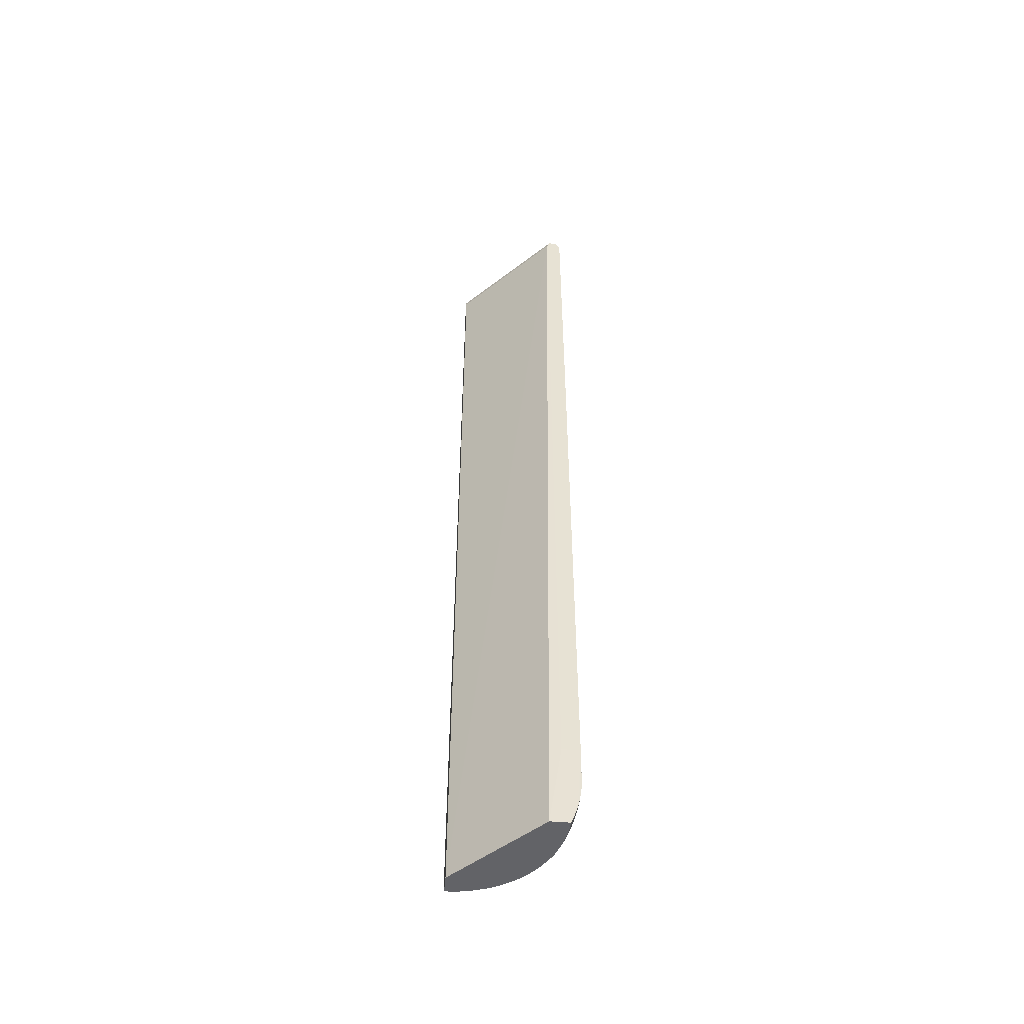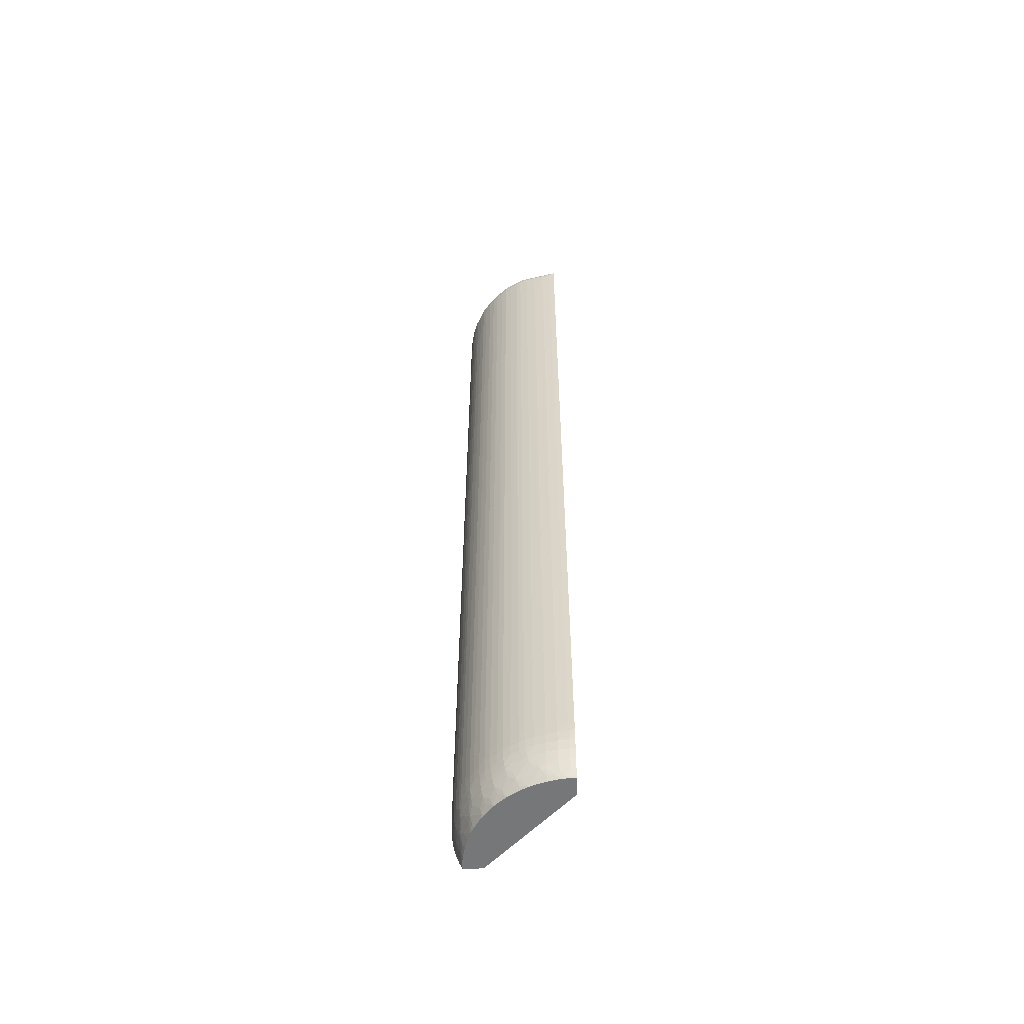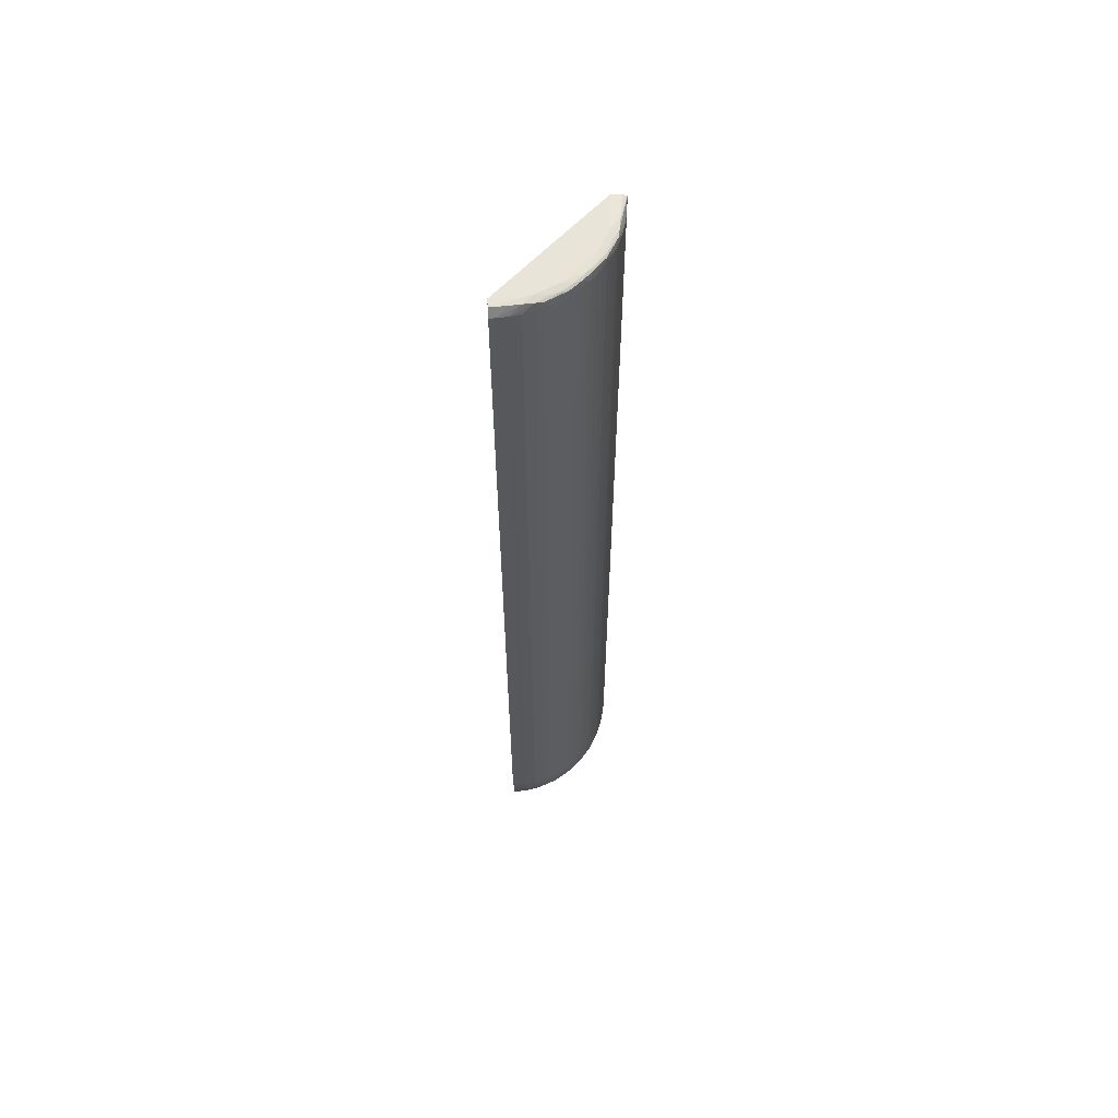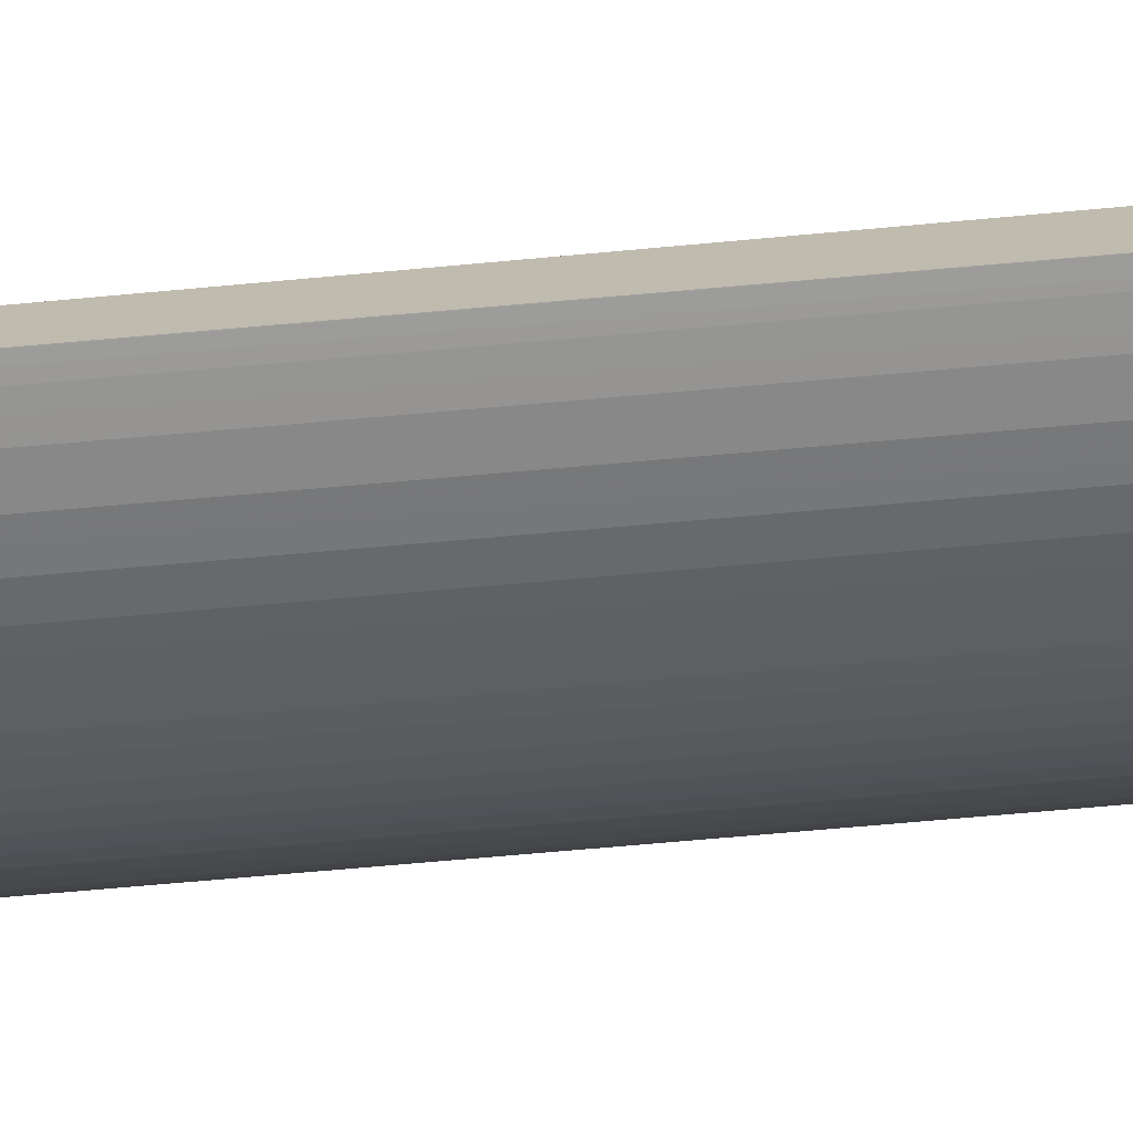
<metadata>
{"format":"obj","ext":"obj","renderer":"f3d","projection":"perspective","resolution":1024,"background":"white","views":[{"elev":-51.0,"azim":-5.3,"up":"+Y"},{"elev":-57.1,"azim":-177.8,"up":"+Y"},{"elev":60.5,"azim":87.6,"up":"+Y"},{"elev":-72.9,"azim":-85.0,"up":"+Z"}]}
</metadata>
<code>
v 0.01001 0.01166 -0.01439
v 0.01654 0.01166 -0.01098
v 0.015 0.01166 -0.003755
v 0.01813 0.01166 -0.003755
v 0.01998 0.02585 -0.003609
v 0.01707 0.02585 -0.003609
v 0.01716 0.1737 -0.003609
v 0.01986 0.1737 -0.003609
v 0.01996 0.1166 -0.003609
v 0.01986 0.1737 -0.004543
v 0.01993 0.02153 -0.005001
v 0.01998 0.02153 -0.004136
v 0.01997 0.0198 -0.003755
v 0.01997 0.0198 -0.003945
v 0.01992 0.0198 -0.004808
v 0.01996 0.01888 -0.003755
v 0.0196 0.01634 -0.003755
v 0.0196 0.01634 -0.004543
v 0.01922 0.01461 -0.004543
v 0.01922 0.01461 -0.003755
v 0.01864 0.01289 -0.003755
v 0.01864 0.01289 -0.004543
v 0.01827 0.01194 -0.004543
v 0.01824 0.012 -0.005487
v 0.01813 0.01166 -0.004543
v 0.01802 0.01166 -0.005808
v 0.01827 0.01194 -0.003755
v 0.01757 0.01166 -0.008003
v 0.01794 0.01166 -0.006342
v 0.01815 0.01221 -0.00664
v 0.01801 0.01257 -0.008003
v 0.01835 0.01344 -0.008003
v 0.01847 0.01282 -0.006147
v 0.01905 0.01461 -0.006273
v 0.01872 0.01461 -0.008003
v 0.01824 0.01373 -0.008893
v 0.01772 0.01304 -0.009574
v 0.01806 0.01461 -0.01013
v 0.01688 0.01291 -0.01146
v 0.01664 0.01176 -0.01088
v 0.01635 0.01235 -0.01204
v 0.01615 0.01166 -0.0117
v 0.01667 0.01166 -0.01068
v 0.01706 0.01166 -0.009617
v 0.01494 0.01166 -0.01367
v 0.01482 0.01195 -0.01411
v 0.01594 0.01291 -0.01312
v 0.01505 0.01289 -0.01439
v 0.01433 0.01289 -0.01527
v 0.01317 0.01183 -0.01592
v 0.01337 0.01166 -0.01557
v 0.01441 0.01169 -0.01439
v 0.01439 0.01166 -0.01439
v 0.01168 0.01166 -0.0171
v 0.01282 0.01166 -0.01612
v 0.01136 0.01195 -0.01756
v 0.01092 0.01166 -0.01768
v 0.009971 0.01166 -0.01827
v 0.009269 0.01237 -0.01908
v 0.008931 0.01166 -0.01887
v 0.006858 0.01166 -0.01978
v 0.007872 0.01166 -0.01941
v 0.008233 0.01166 -0.01925
v 0.008118 0.01178 -0.01937
v 0.006821 0.01305 -0.02044
v 0.00526 0.0126 -0.02074
v 0.006132 0.01374 -0.02098
v 0.00526 0.01347 -0.02108
v 0.003835 0.01223 -0.02089
v 0.003368 0.01284 -0.0212
v 0.002682 0.01201 -0.02098
v 0.003544 0.01166 -0.02066
v 0.004582 0.01166 -0.02044
v 0.00526 0.01166 -0.02029
v 0.0009856 0.01166 -0.02085
v 0.0018 0.01166 -0.02084
v 0.00303 0.01166 -0.02074
v 0.0018 0.01197 -0.021
v 0.0018 0.01289 -0.02136
v 0.0009856 0.01196 -0.021
v 0.0009856 0.01281 -0.02132
v 0.0009856 0.01461 -0.02193
v 0.0018 0.01461 -0.02194
v 0.003529 0.01461 -0.02177
v 0.00526 0.01461 -0.02144
v 0.006501 0.01461 -0.0211
v 0.007365 0.01461 -0.0208
v 0.007771 0.01563 -0.02094
v 0.007113 0.01626 -0.02129
v 0.00526 0.01634 -0.02185
v 0.003529 0.01634 -0.02217
v 0.00526 0.01807 -0.02208
v 0.006988 0.01807 -0.02159
v 0.00804 0.01678 -0.02106
v 0.008657 0.01626 -0.02067
v 0.009088 0.01807 -0.02074
v 0.008224 0.01807 -0.02114
v 0.006988 0.0198 -0.02169
v 0.008338 0.0198 -0.02119
v 0.009202 0.0198 -0.0208
v 0.01045 0.01807 -0.02002
v 0.01056 0.01634 -0.01968
v 0.01006 0.01461 -0.01952
v 0.008719 0.01461 -0.02021
v 0.008704 0.01292 -0.0196
v 0.009746 0.01353 -0.01934
v 0.01037 0.01292 -0.01867
v 0.01165 0.01289 -0.01778
v 0.01093 0.01461 -0.019
v 0.01121 0.01576 -0.01918
v 0.01225 0.01467 -0.01805
v 0.01287 0.01413 -0.01737
v 0.01252 0.01289 -0.01707
v 0.01346 0.01289 -0.01621
v 0.01463 0.01412 -0.01562
v 0.01388 0.0147 -0.01662
v 0.01312 0.01529 -0.01759
v 0.01206 0.01634 -0.01868
v 0.01327 0.01634 -0.01772
v 0.0114 0.01691 -0.01931
v 0.01238 0.01807 -0.01874
v 0.01151 0.01807 -0.01938
v 0.01045 0.0198 -0.02012
v 0.009225 0.02153 -0.02081
v 0.008361 0.02153 -0.0212
v 0.008361 0.02499 -0.0212
v 0.006988 0.02153 -0.02171
v 0.00526 0.0198 -0.02218
v 0.00526 0.02153 -0.0222
v 0.003529 0.02153 -0.0225
v 0.003529 0.0198 -0.02248
v 0.003529 0.01807 -0.02239
v 0.0018 0.01634 -0.02232
v 0.0018 0.01807 -0.02254
v 0.001688 0.01984 -0.02265
v 0.0009856 0.02045 -0.02271
v 0.0009856 0.01807 -0.02254
v 0.0009856 0.01634 -0.02232
v 0.0009856 0.1746 -0.02271
v 0.001033 0.1746 -0.02271
v 0.001954 0.02153 -0.02266
v 0.001948 0.172 -0.02265
v 0.001948 0.1738 -0.02265
v 0.003529 0.1738 -0.02246
v 0.005259 0.1738 -0.02215
v 0.006987 0.175 -0.02133
v 0.005259 0.1751 -0.02155
v 0.003529 0.1751 -0.0217
v 0.001685 0.175 -0.02199
v 0.0009856 0.175 -0.02199
v 0.0009856 0.1738 -0.01994
v 0.0009856 0.01166 -0.0177
v 0.0009856 0.1751 -0.02046
v 0.006987 0.1753 -0.02011
v 0.008735 0.1751 -0.0202
v 0.01045 0.175 -0.01966
v 0.008169 0.1748 -0.02112
v 0.006987 0.1738 -0.02168
v 0.005259 0.172 -0.02218
v 0.003529 0.172 -0.02249
v 0.008329 0.1738 -0.02119
v 0.009193 0.172 -0.02079
v 0.01045 0.02153 -0.02015
v 0.01045 0.172 -0.02011
v 0.009193 0.1738 -0.02077
v 0.01149 0.1748 -0.01937
v 0.01045 0.1738 -0.02009
v 0.01157 0.1738 -0.01943
v 0.01161 0.02153 -0.01945
v 0.01244 0.02585 -0.01883
v 0.01244 0.1737 -0.01878
v 0.0135 0.1737 -0.01792
v 0.01353 0.02153 -0.01795
v 0.01439 0.02153 -0.01714
v 0.01436 0.1737 -0.01711
v 0.01334 0.1749 -0.01778
v 0.01504 0.1749 -0.01609
v 0.01392 0.1751 -0.01666
v 0.01562 0.175 -0.01485
v 0.01564 0.1752 -0.01319
v 0.01045 0.1752 -0.01838
v 0.01211 0.175 -0.01837
v 0.01244 0.175 -0.01821
v 0.01737 0.1753 -0.009733
v 0.01771 0.1751 -0.003609
v 0.01904 0.1751 -0.003609
v 0.01904 0.1751 -0.004543
v 0.01894 0.1751 -0.006273
v 0.01879 0.1751 -0.008003
v 0.01968 0.1737 -0.006273
v 0.01972 0.172 -0.006273
v 0.01938 0.1737 -0.008003
v 0.01941 0.172 -0.008003
v 0.01979 0.02153 -0.006273
v 0.01977 0.0198 -0.006273
v 0.01946 0.0198 -0.008003
v 0.01936 0.01807 -0.008003
v 0.01967 0.01807 -0.006273
v 0.01985 0.01823 -0.004397
v 0.01945 0.01634 -0.006273
v 0.01913 0.01634 -0.008003
v 0.01887 0.01807 -0.009732
v 0.01856 0.01625 -0.009863
v 0.01837 0.01461 -0.009265
v 0.0182 0.0156 -0.01053
v 0.01832 0.01676 -0.01079
v 0.0184 0.01807 -0.01098
v 0.01801 0.01807 -0.01185
v 0.01794 0.01625 -0.01141
v 0.01749 0.01461 -0.01146
v 0.0168 0.01461 -0.01282
v 0.01695 0.01633 -0.01331
v 0.01729 0.01807 -0.01319
v 0.01657 0.0169 -0.01415
v 0.01644 0.01575 -0.01396
v 0.01626 0.01461 -0.01369
v 0.01661 0.0135 -0.0125
v 0.01532 0.01466 -0.01499
v 0.01484 0.01527 -0.01587
v 0.01498 0.01634 -0.01602
v 0.01414 0.01634 -0.01689
v 0.01431 0.01807 -0.01706
v 0.01513 0.01807 -0.0162
v 0.016 0.01807 -0.01513
v 0.01664 0.01807 -0.01426
v 0.0174 0.0198 -0.01319
v 0.01806 0.0198 -0.01196
v 0.01845 0.0198 -0.0111
v 0.01897 0.0198 -0.009732
v 0.01898 0.02153 -0.009732
v 0.01846 0.02153 -0.01112
v 0.01807 0.02153 -0.01198
v 0.01807 0.02326 -0.01198
v 0.01742 0.02326 -0.01319
v 0.01742 0.02153 -0.01319
v 0.01671 0.02153 -0.01436
v 0.01668 0.1737 -0.01431
v 0.01735 0.172 -0.01319
v 0.01733 0.1737 -0.01319
v 0.01662 0.1748 -0.01422
v 0.01604 0.1737 -0.01517
v 0.01607 0.02153 -0.01522
v 0.01517 0.172 -0.01624
v 0.01517 0.1737 -0.01624
v 0.0152 0.02153 -0.01628
v 0.01606 0.0198 -0.01521
v 0.01519 0.0198 -0.01626
v 0.01438 0.0198 -0.01713
v 0.01345 0.01807 -0.01787
v 0.01352 0.0198 -0.01793
v 0.01246 0.0198 -0.0188
v 0.01159 0.0198 -0.01944
v 0.01247 0.02153 -0.01881
v 0.01666 0.0198 -0.01439
v 0.01691 0.175 -0.01319
v 0.01836 0.1748 -0.0109
v 0.01857 0.175 -0.009733
v 0.01745 0.1751 -0.01147
v 0.01892 0.1737 -0.009733
v 0.01843 0.1737 -0.01105
v 0.01948 0.02153 -0.008003
v 0.01804 0.172 -0.01191
v 0.01802 0.1737 -0.01191
f 2 3 1
f 4 3 2
f 5 3 4
f 6 3 5
f 6 7 3
f 6 5 7
f 5 8 7
f 9 8 5
f 9 10 8
f 9 11 10
f 9 12 11
f 9 5 12
f 13 12 5
f 14 12 13
f 14 11 12
f 14 15 11
f 14 16 15
f 14 13 16
f 13 5 16
f 17 16 5
f 17 18 16
f 17 19 18
f 17 20 19
f 17 5 20
f 21 20 5
f 21 22 20
f 23 22 21
f 23 24 22
f 25 24 23
f 25 26 24
f 25 4 26
f 25 23 4
f 27 4 23
f 27 5 4
f 27 21 5
f 27 23 21
f 26 4 28
f 29 26 28
f 29 24 26
f 29 30 24
f 29 28 30
f 31 30 28
f 32 30 31
f 32 33 30
f 32 34 33
f 32 35 34
f 32 36 35
f 32 31 36
f 37 36 31
f 37 38 36
f 37 39 38
f 40 39 37
f 40 41 39
f 40 42 41
f 40 2 42
f 43 2 40
f 43 44 2
f 43 37 44
f 43 40 37
f 37 31 44
f 31 28 44
f 44 28 2
f 28 4 2
f 42 2 45
f 41 42 45
f 46 41 45
f 46 47 41
f 46 48 47
f 46 49 48
f 46 50 49
f 46 51 50
f 46 52 51
f 46 45 52
f 53 52 45
f 53 51 52
f 53 45 51
f 51 45 54
f 55 51 54
f 55 50 51
f 55 56 50
f 55 54 56
f 57 56 54
f 58 56 57
f 58 59 56
f 58 60 59
f 58 57 60
f 57 54 60
f 60 54 61
f 62 60 61
f 63 60 62
f 63 64 60
f 63 62 64
f 62 65 64
f 62 61 65
f 66 65 61
f 66 67 65
f 66 68 67
f 69 68 66
f 69 70 68
f 69 71 70
f 69 72 71
f 73 72 69
f 73 74 72
f 73 69 74
f 69 66 74
f 66 61 74
f 74 61 72
f 72 61 75
f 76 72 75
f 77 72 76
f 77 71 72
f 77 76 71
f 78 71 76
f 78 79 71
f 80 79 78
f 80 81 79
f 80 75 81
f 80 76 75
f 80 78 76
f 81 75 82
f 81 82 79
f 79 82 83
f 79 83 70
f 79 70 71
f 70 83 84
f 70 84 68
f 68 84 85
f 68 85 67
f 86 67 85
f 86 87 67
f 86 88 87
f 86 89 88
f 86 90 89
f 86 85 90
f 85 84 90
f 90 84 91
f 90 91 92
f 90 92 93
f 89 90 93
f 94 89 93
f 94 88 89
f 94 95 88
f 94 96 95
f 94 97 96
f 94 93 97
f 97 93 98
f 97 98 99
f 97 99 100
f 96 97 100
f 96 100 101
f 96 101 102
f 96 102 95
f 95 102 103
f 95 103 104
f 95 104 88
f 104 87 88
f 105 87 104
f 105 65 87
f 105 64 65
f 59 64 105
f 59 60 64
f 59 105 106
f 59 106 107
f 59 107 56
f 107 108 56
f 107 109 108
f 107 106 109
f 109 106 103
f 109 103 110
f 111 109 110
f 111 108 109
f 112 108 111
f 112 113 108
f 112 114 113
f 112 115 114
f 112 116 115
f 112 117 116
f 112 111 117
f 111 110 117
f 118 117 110
f 118 119 117
f 120 119 118
f 120 121 119
f 120 122 121
f 120 101 122
f 120 102 101
f 120 110 102
f 120 118 110
f 103 102 110
f 101 123 122
f 101 100 123
f 100 124 123
f 100 99 124
f 125 124 99
f 125 126 124
f 125 127 126
f 125 99 127
f 127 99 98
f 128 127 98
f 128 129 127
f 128 130 129
f 128 131 130
f 128 132 131
f 128 92 132
f 128 98 92
f 92 98 93
f 132 92 91
f 133 132 91
f 134 132 133
f 134 135 132
f 134 136 135
f 134 137 136
f 134 133 137
f 137 133 138
f 137 138 139
f 137 139 136
f 140 136 139
f 140 141 136
f 140 142 141
f 140 143 142
f 140 144 143
f 140 145 144
f 140 146 145
f 140 147 146
f 140 148 147
f 140 149 148
f 140 150 149
f 140 139 150
f 139 151 150
f 139 75 151
f 139 138 75
f 82 75 138
f 82 138 83
f 133 83 138
f 133 91 83
f 83 91 84
f 75 152 151
f 75 61 152
f 61 1 152
f 2 1 61
f 54 2 61
f 45 2 54
f 152 1 3
f 152 3 7
f 151 152 7
f 153 151 7
f 153 150 151
f 154 150 153
f 148 150 154
f 148 149 150
f 148 154 147
f 146 147 154
f 146 154 155
f 146 155 156
f 146 156 157
f 145 146 157
f 145 157 158
f 145 158 159
f 145 159 160
f 145 160 144
f 143 144 160
f 143 160 142
f 142 160 130
f 142 130 141
f 131 141 130
f 131 135 141
f 131 132 135
f 141 135 136
f 129 130 160
f 159 129 160
f 127 129 159
f 127 159 158
f 127 158 126
f 161 126 158
f 161 124 126
f 162 124 161
f 162 163 124
f 162 164 163
f 162 165 164
f 162 161 165
f 161 157 165
f 161 158 157
f 165 157 166
f 167 165 166
f 167 164 165
f 168 164 167
f 168 169 164
f 168 170 169
f 168 171 170
f 168 166 171
f 168 167 166
f 172 171 166
f 172 173 171
f 172 174 173
f 172 175 174
f 176 175 172
f 176 177 175
f 178 177 176
f 178 179 177
f 178 180 179
f 178 181 180
f 178 182 181
f 178 183 182
f 178 176 183
f 176 166 183
f 176 172 166
f 183 166 182
f 156 182 166
f 155 182 156
f 155 181 182
f 155 154 181
f 154 180 181
f 154 184 180
f 154 185 184
f 154 153 185
f 185 153 7
f 185 7 186
f 185 186 184
f 187 184 186
f 188 184 187
f 188 189 184
f 188 10 189
f 188 187 10
f 187 8 10
f 187 186 8
f 186 7 8
f 10 190 189
f 191 190 10
f 191 192 190
f 191 193 192
f 191 194 193
f 191 11 194
f 191 10 11
f 195 194 11
f 195 196 194
f 195 197 196
f 195 198 197
f 195 15 198
f 195 11 15
f 198 15 16
f 199 198 16
f 199 18 198
f 199 16 18
f 18 200 198
f 18 19 200
f 34 200 19
f 201 200 34
f 201 197 200
f 201 202 197
f 201 203 202
f 201 204 203
f 201 35 204
f 201 34 35
f 36 204 35
f 36 38 204
f 205 204 38
f 205 203 204
f 206 203 205
f 206 202 203
f 206 207 202
f 206 208 207
f 206 209 208
f 206 205 209
f 209 205 210
f 211 209 210
f 212 209 211
f 212 208 209
f 212 213 208
f 212 214 213
f 212 215 214
f 212 211 215
f 211 216 215
f 211 217 216
f 211 210 217
f 39 217 210
f 39 41 217
f 41 47 217
f 216 217 47
f 48 216 47
f 48 218 216
f 115 218 48
f 219 218 115
f 219 215 218
f 219 220 215
f 219 221 220
f 219 117 221
f 219 116 117
f 219 115 116
f 221 117 119
f 221 119 222
f 220 221 222
f 220 222 223
f 220 223 224
f 220 224 214
f 220 214 215
f 214 224 225
f 214 225 213
f 213 225 226
f 213 226 227
f 208 213 227
f 207 208 227
f 207 227 228
f 207 228 229
f 207 229 202
f 229 197 202
f 229 196 197
f 229 230 196
f 229 231 230
f 229 228 231
f 228 227 231
f 232 231 227
f 232 233 231
f 232 234 233
f 232 235 234
f 232 226 235
f 232 227 226
f 235 226 236
f 235 236 234
f 237 234 236
f 237 238 234
f 237 239 238
f 237 240 239
f 237 241 240
f 237 236 241
f 241 236 242
f 243 241 242
f 244 241 243
f 244 240 241
f 244 177 240
f 244 175 177
f 244 243 175
f 243 174 175
f 243 245 174
f 243 242 245
f 246 245 242
f 246 247 245
f 223 247 246
f 223 248 247
f 223 222 248
f 249 248 222
f 249 250 248
f 249 251 250
f 249 121 251
f 249 119 121
f 249 222 119
f 121 122 251
f 252 251 122
f 252 253 251
f 252 169 253
f 252 163 169
f 252 123 163
f 252 122 123
f 163 123 124
f 163 164 169
f 253 169 170
f 253 170 171
f 253 171 173
f 253 173 250
f 251 253 250
f 174 250 173
f 248 250 174
f 248 174 247
f 245 247 174
f 224 223 246
f 224 246 225
f 246 254 225
f 246 242 254
f 254 242 236
f 226 254 236
f 225 254 226
f 177 179 240
f 255 240 179
f 255 256 240
f 255 257 256
f 255 258 257
f 255 179 258
f 258 179 180
f 258 180 184
f 258 184 189
f 258 189 257
f 190 257 189
f 190 192 257
f 192 256 257
f 259 256 192
f 259 260 256
f 259 230 260
f 259 193 230
f 259 192 193
f 230 193 261
f 196 230 261
f 196 261 194
f 194 261 193
f 231 260 230
f 231 262 260
f 233 262 231
f 233 238 262
f 233 234 238
f 262 238 239
f 263 262 239
f 263 260 262
f 263 256 260
f 263 240 256
f 263 239 240
f 215 216 218
f 115 48 49
f 114 115 49
f 114 49 50
f 113 114 50
f 113 50 56
f 113 56 108
f 39 210 38
f 210 205 38
f 198 200 197
f 33 34 19
f 33 19 22
f 33 22 24
f 33 24 30
f 22 19 20
f 156 166 157
f 104 103 106
f 105 104 106
f 87 65 67

</code>
